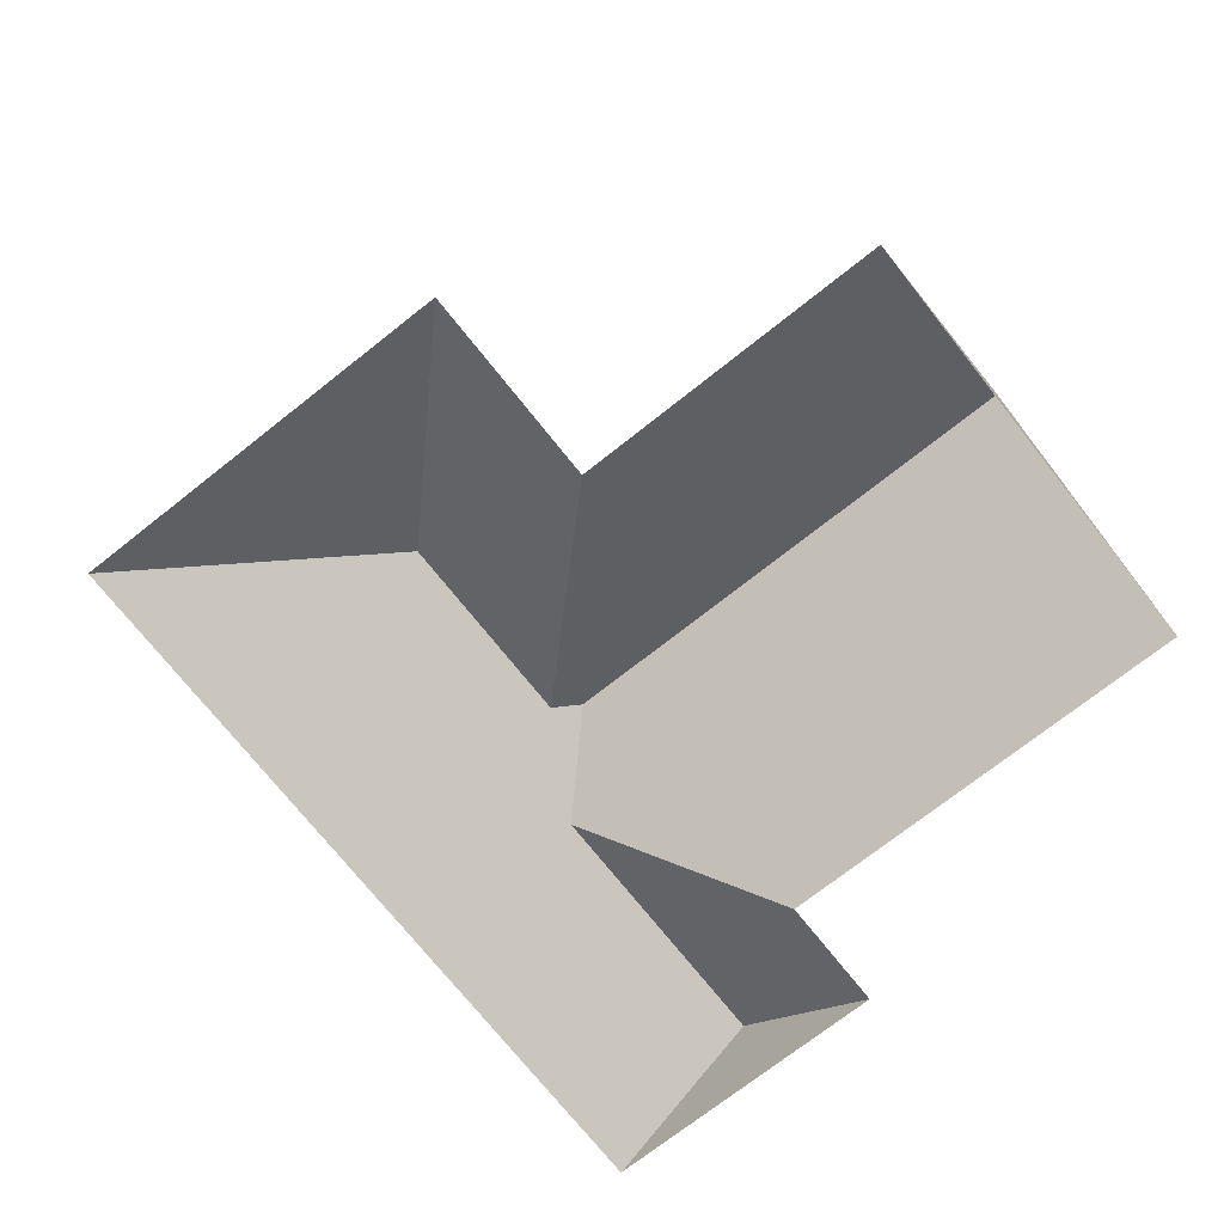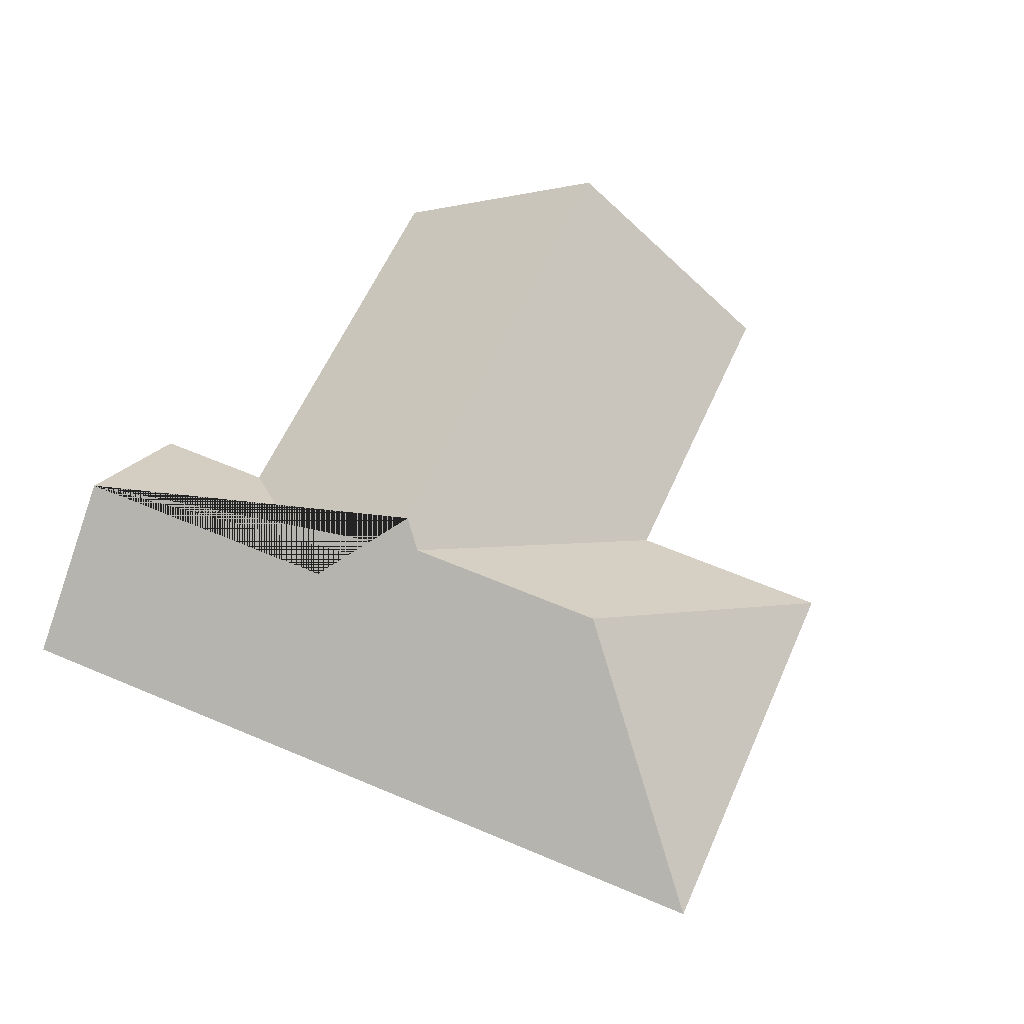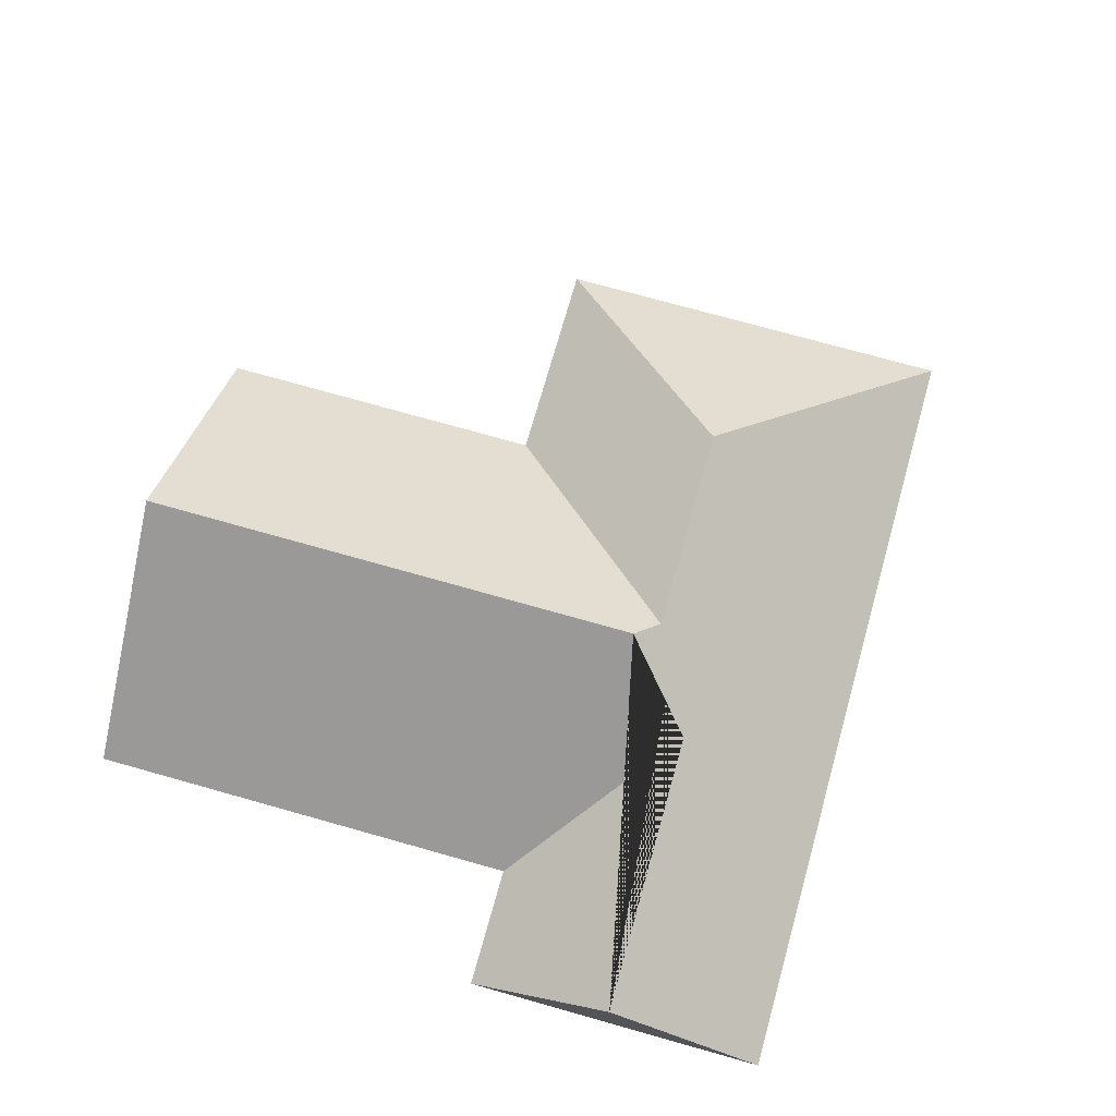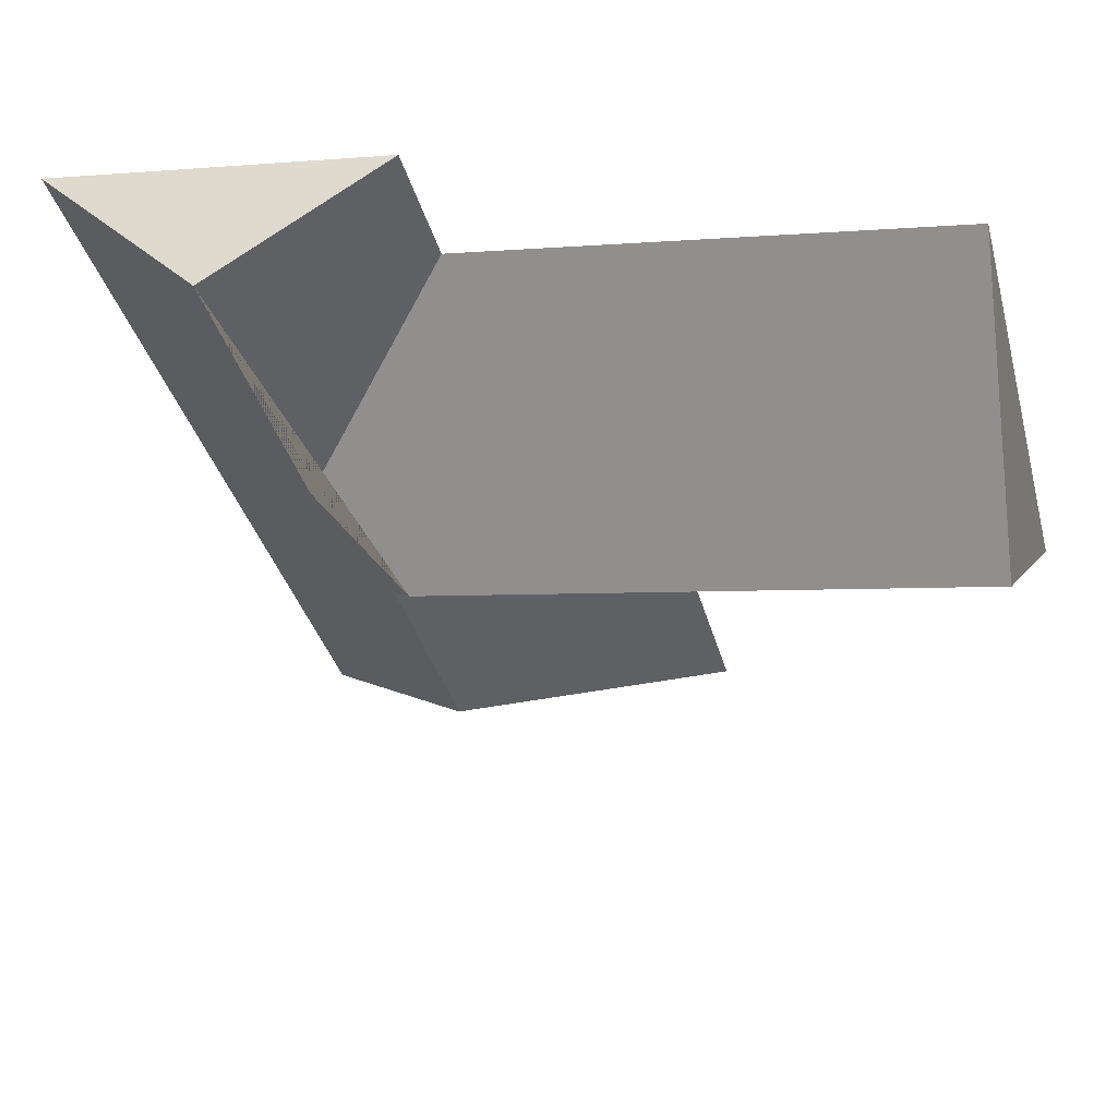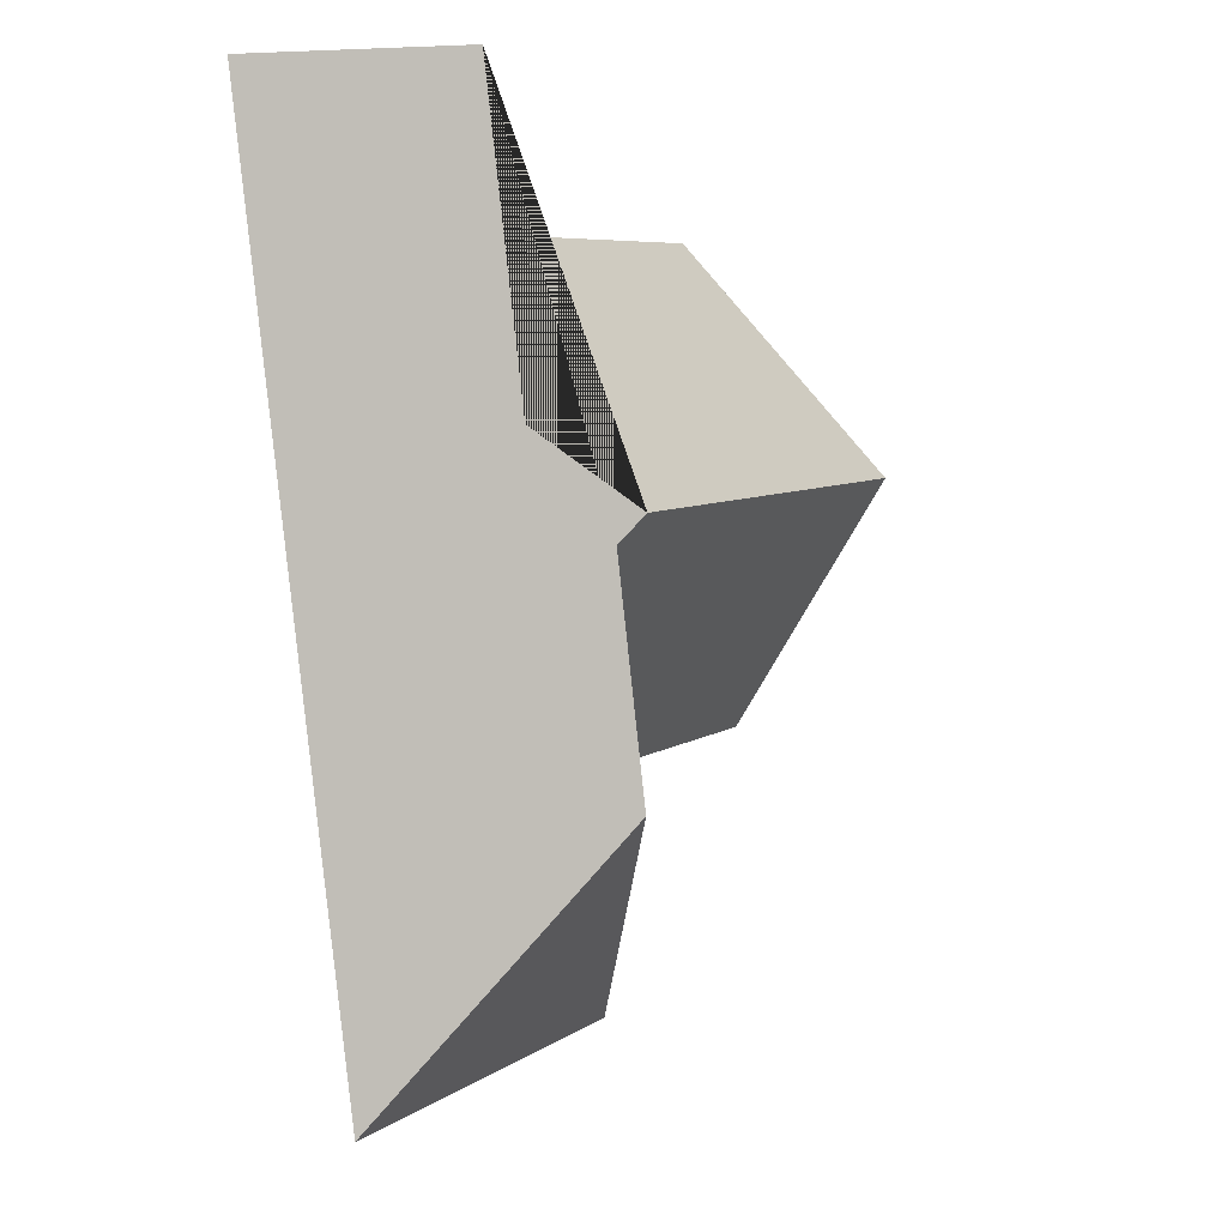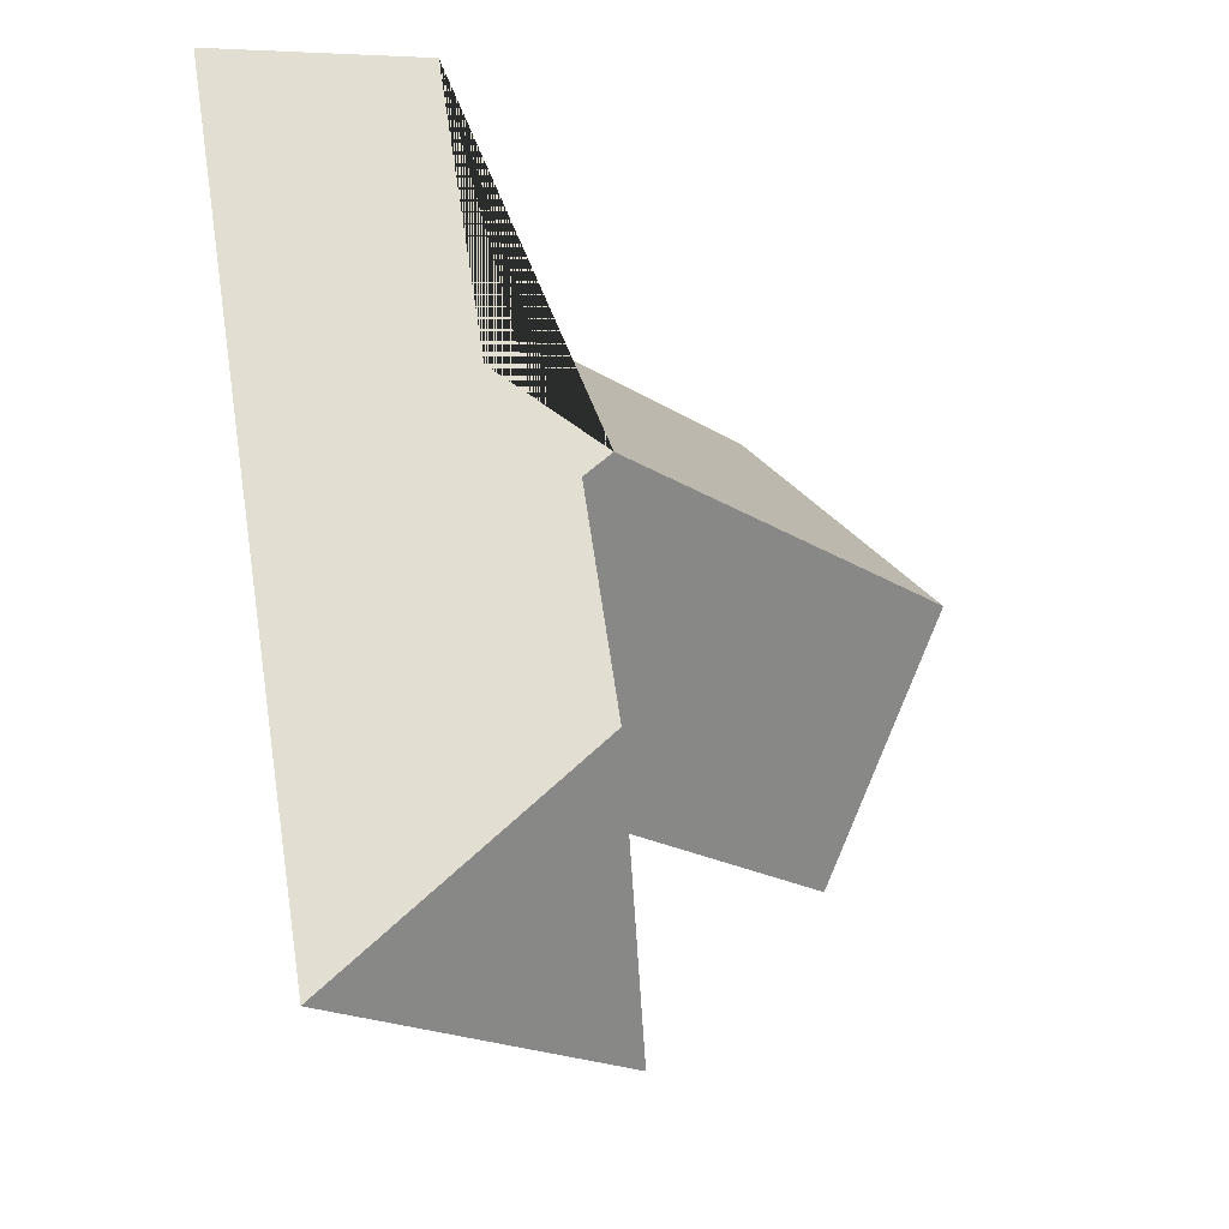
<metadata>
{"format":"obj","ext":"obj","renderer":"f3d","projection":"perspective","resolution":1024,"background":"white","views":[{"elev":-72.5,"azim":-127.5,"up":"+Y"},{"elev":59.5,"azim":127.9,"up":"+Y"},{"elev":73.7,"azim":29.9,"up":"+Y"},{"elev":57.8,"azim":-172.3,"up":"+Z"},{"elev":-9.8,"azim":116.8,"up":"+Z"},{"elev":-34.2,"azim":127.2,"up":"+Z"}]}
</metadata>
<code>
o BK39_500_014028_0046_roof
v 283.8 75 -347.4
v 126.5 75 -307.6
v 222.1 137.7 -251.2
v 17.91 75 -196.1
v 146.2 75 -228.3
v 242.1 137.9 -171.7
v 39.28 145 -111.8
v 235.2 144.8 -161.1
v 271.5 122.5 -139.1
v 231.6 75 -62.82
v 62.54 75 -20.06
v 298.9 122.6 -30.76
v 360.1 75 -46.29
v 243.2 75 -16.65
v 283.8 0 -347.4
v 126.5 0 -307.6
v 146.2 0 -228.3
v 17.91 0 -196.1
v 62.54 0 -20.06
v 231.6 0 -62.82
v 243.2 0 -16.65
v 360.1 0 -46.29
f 11 10 9 8 7
f 10 14 12 9
f 12 13 1 3 6 8 9
f 1 2 3
f 2 5 6 3
f 5 4 7 8 6
f 4 7 11
f 14 12 13

</code>
